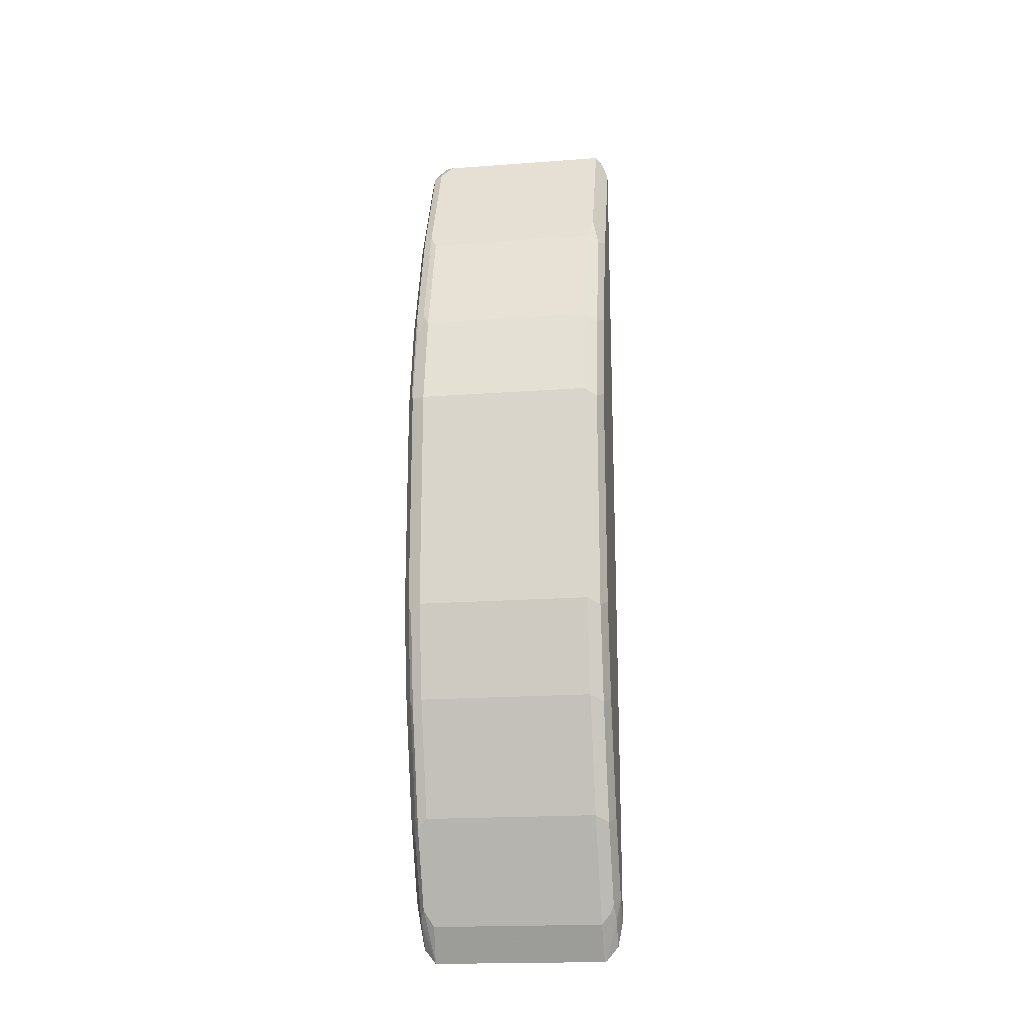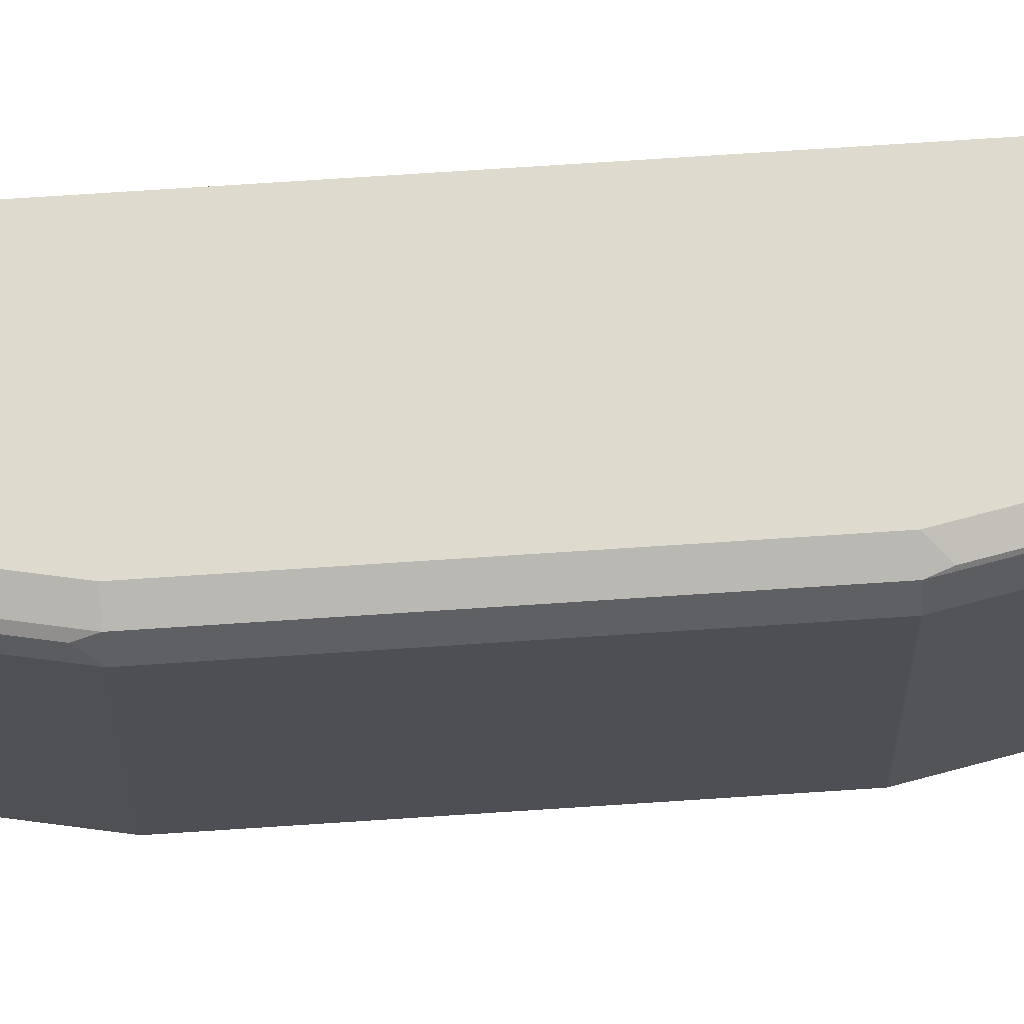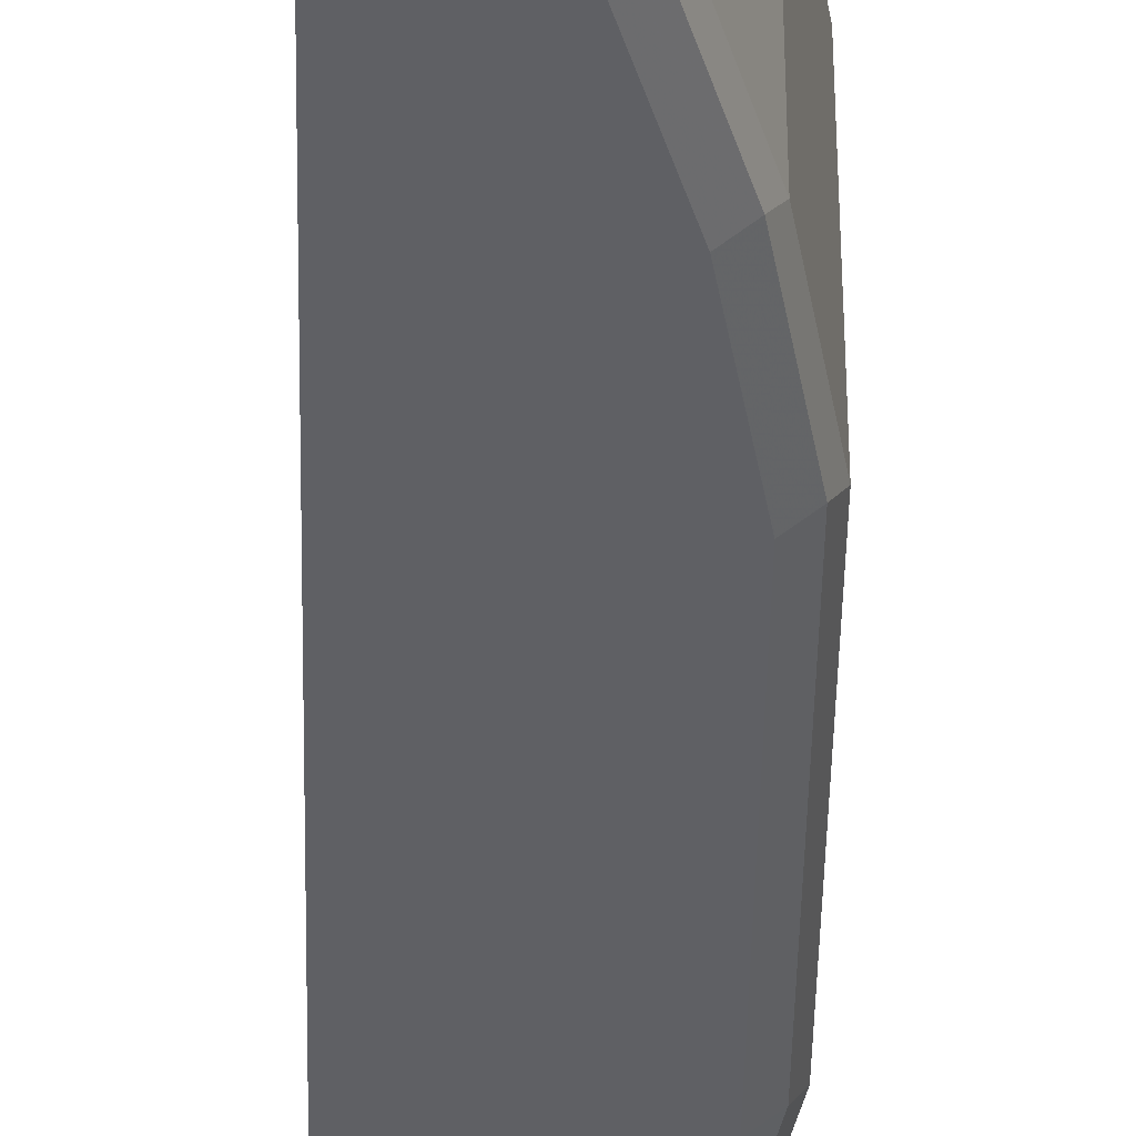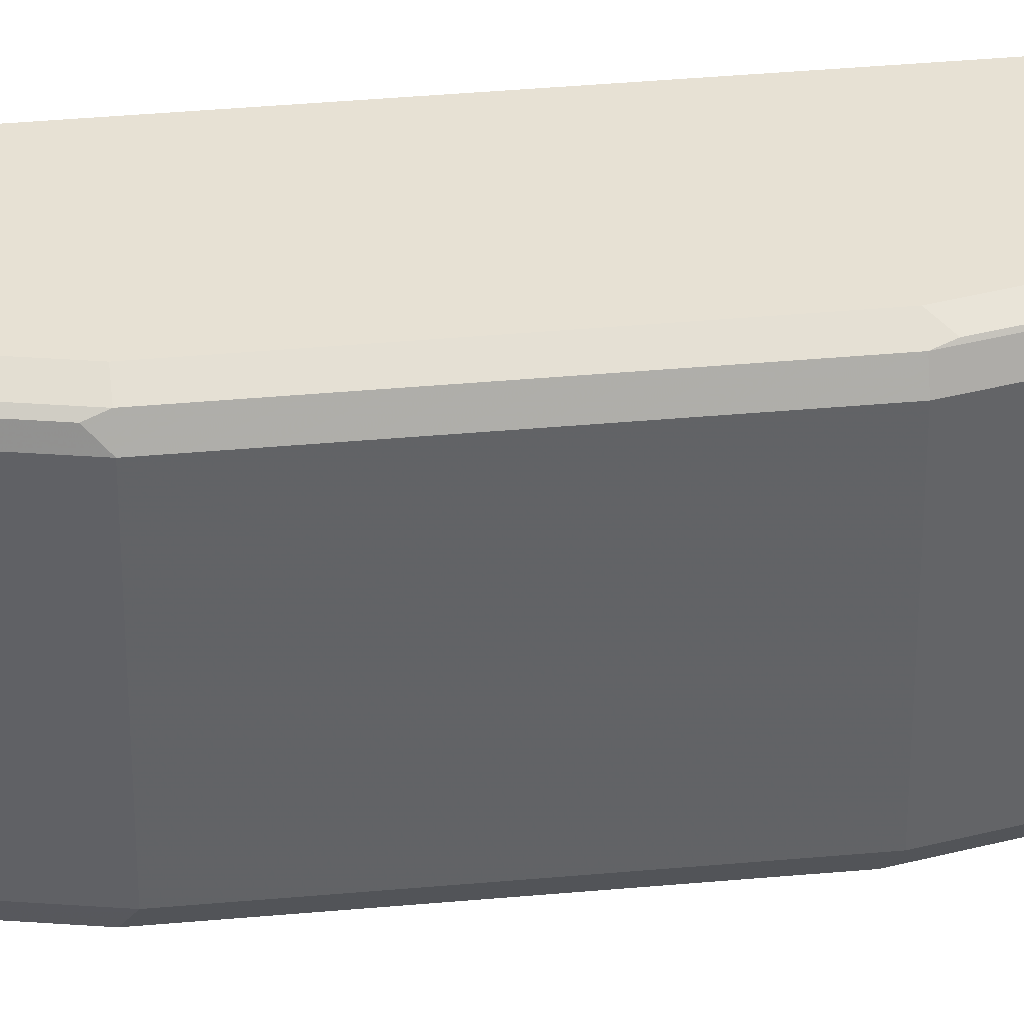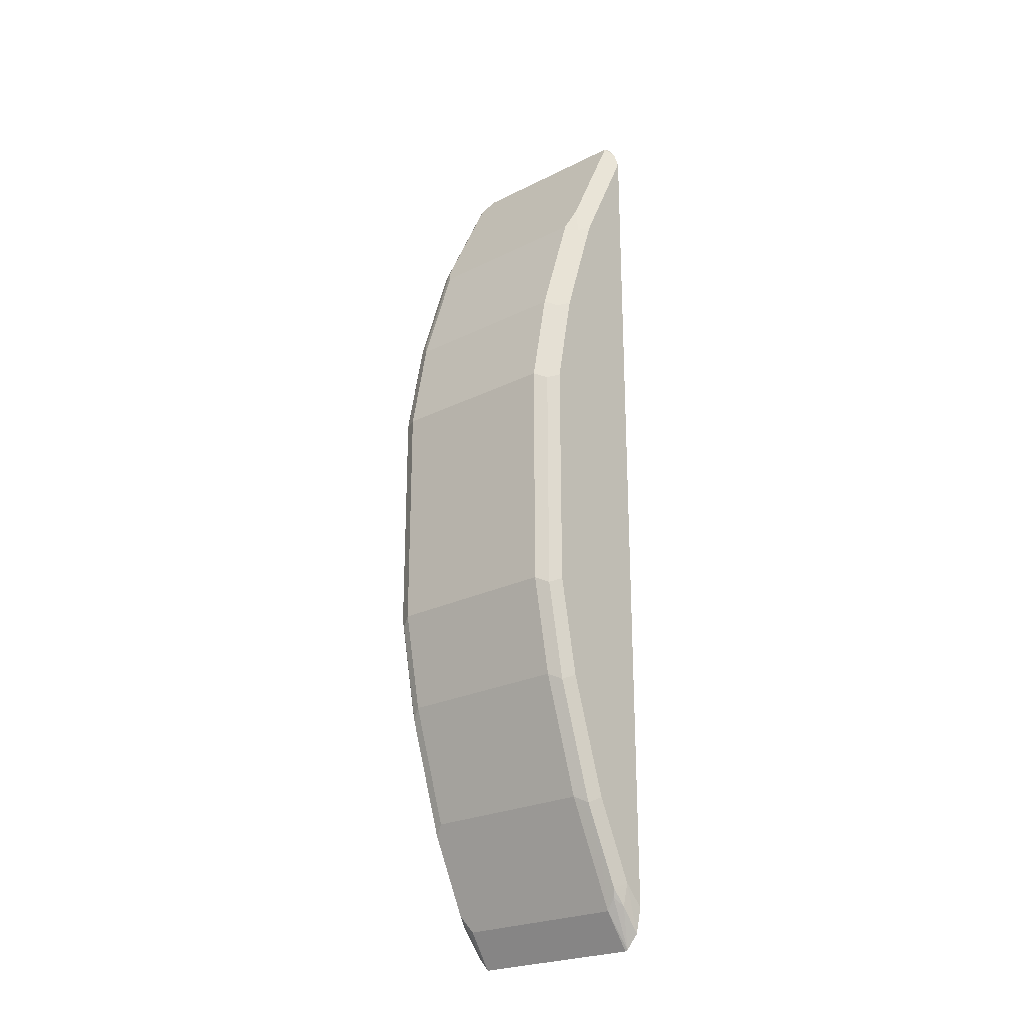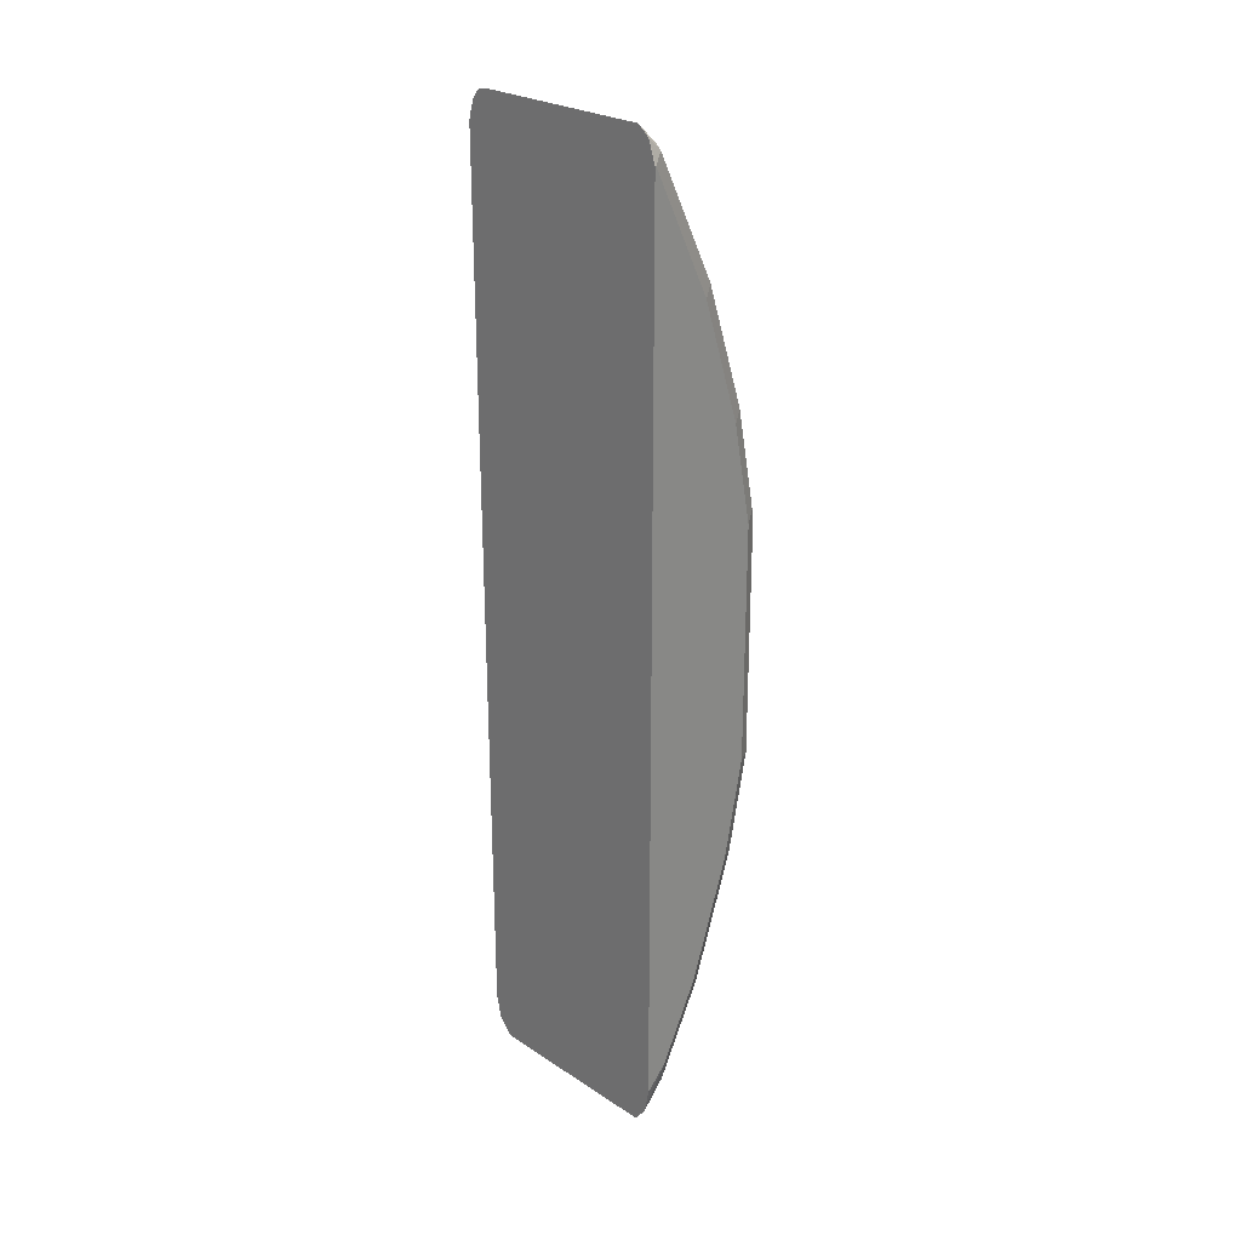
<metadata>
{"format":"obj","ext":"obj","renderer":"f3d","projection":"perspective","resolution":1024,"background":"white","views":[{"elev":-19.2,"azim":-82.1,"up":"+Z"},{"elev":71.2,"azim":-93.8,"up":"+Y"},{"elev":-44.4,"azim":178.9,"up":"+Y"},{"elev":39.6,"azim":-96.4,"up":"+Y"},{"elev":-24.1,"azim":-50.2,"up":"+Z"},{"elev":26.2,"azim":135.4,"up":"+Z"}]}
</metadata>
<code>
v -0.5807 0.2685 -0.3291
v -0.5807 0.2654 -0.3455
v -0.5967 0.2685 -0.3132
v -0.5807 0.2685 0.3431
v -0.5807 0.2642 -0.3492
v -0.5985 0.2648 -0.3281
v -0.6116 0.2685 -0.2834
v -0.5817 0.2685 0.3431
v -0.5807 0.2631 0.3589
v -0.5807 0.2555 -0.36
v -0.6078 0.261 -0.3207
v -0.6228 0.261 -0.2908
v -0.6284 0.2648 -0.2684
v -0.6265 0.2685 -0.2535
v -0.5892 0.2648 0.3505
v -0.6116 0.2685 0.2834
v -0.5807 0.262 0.3599
v -0.5807 0.1193 -0.36
v -0.6016 0.2536 -0.3331
v -0.6215 0.2536 -0.2933
v -0.6377 0.261 -0.261
v -0.6364 0.2635 -0.2535
v -0.6663 0.2635 -0.1641
v -0.6563 0.2685 -0.1641
v -0.5917 0.2585 0.353
v -0.5807 0.2546 0.3659
v -0.619 0.2648 0.2908
v -0.6265 0.2685 0.2535
v -0.5807 0.1174 -0.359
v -0.6016 0.1193 -0.3331
v -0.6215 0.1193 -0.2933
v -0.6414 0.1193 -0.2535
v -0.6414 0.2536 -0.2535
v -0.6712 0.2536 -0.1641
v -0.6675 0.261 -0.1715
v -0.6812 0.2635 -0.08946
v -0.6712 0.2685 -0.08946
v -0.5867 0.2486 0.363
v -0.6215 0.2585 0.2933
v -0.5807 0.1203 0.3659
v -0.6339 0.2648 0.261
v -0.6638 0.2648 0.1715
v -0.6563 0.2685 0.1641
v -0.5807 0.1084 -0.3485
v -0.5967 0.1082 -0.33
v -0.6041 0.1119 -0.3244
v -0.6066 0.1094 -0.3182
v -0.619 0.1119 -0.2946
v -0.6339 0.1119 -0.2647
v -0.6364 0.1094 -0.2585
v -0.6712 0.1193 -0.1641
v -0.6862 0.2536 -0.08946
v -0.6824 0.261 -0.09692
v -0.6812 0.2635 0.08946
v -0.6712 0.2685 0.08946
v -0.5867 0.1144 0.363
v -0.6215 0.1243 0.2933
v -0.6364 0.2585 0.2635
v -0.6414 0.2536 0.2535
v -0.5807 0.1132 0.3641
v -0.6663 0.2585 0.174
v -0.6787 0.2648 0.09692
v -0.6663 0.2635 0.1641
v -0.5807 0.1044 -0.3291
v -0.5967 0.1044 -0.3132
v -0.6215 0.1094 -0.2883
v -0.6265 0.1044 -0.2535
v -0.6663 0.1094 -0.169
v -0.6862 0.1193 -0.08946
v -0.6862 0.2536 0.08946
v -0.5817 0.1044 0.3431
v -0.5807 0.1084 0.357
v -0.6166 0.1144 0.3033
v -0.6315 0.1144 0.2734
v -0.6414 0.1193 0.2535
v -0.6712 0.2536 0.1641
v -0.5807 0.1044 0.3431
v -0.6116 0.1044 -0.2834
v -0.6563 0.1044 -0.1641
v -0.6812 0.1094 -0.09443
v -0.6862 0.1193 0.08946
v -0.5807 0.1054 0.348
v -0.6116 0.1044 0.2834
v -0.6215 0.1094 0.2784
v -0.6364 0.1094 0.2486
v -0.6712 0.1193 0.1641
v -0.6663 0.1094 0.1591
v -0.6712 0.1044 -0.08946
v -0.6812 0.1094 0.08449
v -0.6265 0.1044 0.2535
v -0.6563 0.1044 0.1641
v -0.6712 0.1044 0.08946
f 44 64 65
f 42 76 61
f 44 65 45
f 45 47 46
f 42 63 76
f 45 65 47
f 47 65 78
f 47 78 66
f 50 66 67
f 48 66 50
f 48 50 49
f 50 67 68
f 51 68 80
f 51 80 69
f 52 69 81
f 42 54 63
f 52 81 70
f 54 70 76
f 47 66 48
f 42 62 54
f 36 53 52
f 42 43 55
f 32 68 51
f 54 76 63
f 32 51 34
f 32 34 33
f 34 51 69
f 34 69 52
f 34 52 53
f 34 53 35
f 36 52 70
f 36 70 54
f 36 54 55
f 36 55 37
f 39 58 59
f 39 59 75
f 39 75 74
f 39 74 57
f 40 56 60
f 41 42 61
f 41 61 58
f 42 55 62
f 54 62 55
f 73 74 84
f 56 72 60
f 70 81 86
f 70 86 76
f 71 77 82
f 71 82 72
f 74 85 90
f 74 90 84
f 74 75 86
f 74 86 87
f 74 87 85
f 80 88 92
f 80 92 89
f 81 89 87
f 81 87 86
f 83 84 90
f 85 87 90
f 87 89 92
f 87 92 91
f 87 91 90
f 32 50 68
f 69 89 81
f 56 71 72
f 69 80 89
f 68 79 88
f 56 84 83
f 56 83 71
f 57 74 73
f 58 61 76
f 58 76 59
f 59 76 86
f 59 86 75
f 64 77 71
f 64 71 83
f 64 83 90
f 64 90 91
f 64 91 92
f 64 92 88
f 64 88 79
f 64 79 67
f 64 67 78
f 64 78 65
f 66 78 67
f 67 79 68
f 68 88 80
f 32 49 50
f 56 73 84
f 31 48 32
f 1 29 18
f 1 18 10
f 1 10 5
f 1 5 2
f 2 6 3
f 3 6 7
f 4 8 9
f 5 10 6
f 6 10 11
f 6 11 12
f 6 12 13
f 6 13 7
f 7 13 14
f 8 15 9
f 8 16 27
f 8 27 15
f 9 15 17
f 10 18 30
f 10 30 19
f 1 44 29
f 10 19 11
f 1 64 44
f 1 82 77
f 32 48 49
f 1 2 3
f 1 3 7
f 1 7 14
f 1 14 24
f 1 24 37
f 1 37 55
f 1 55 43
f 1 43 28
f 1 28 16
f 1 16 8
f 1 8 4
f 1 4 9
f 1 9 17
f 1 17 26
f 1 26 40
f 1 40 60
f 1 60 72
f 1 72 82
f 1 77 64
f 11 19 20
f 2 5 6
f 12 20 21
f 23 36 37
f 23 37 24
f 25 38 26
f 25 39 57
f 25 57 73
f 25 73 56
f 25 56 38
f 26 38 56
f 26 56 40
f 23 53 36
f 27 28 41
f 27 58 39
f 28 42 41
f 28 43 42
f 29 44 45
f 11 20 12
f 29 46 30
f 30 46 47
f 30 47 48
f 30 48 31
f 27 41 58
f 23 35 53
f 29 45 46
f 21 23 22
f 21 31 32
f 12 21 13
f 13 22 14
f 14 22 23
f 14 23 24
f 15 25 26
f 15 26 17
f 15 27 39
f 15 39 25
f 13 21 22
f 18 29 30
f 19 30 31
f 19 31 20
f 20 31 21
f 21 32 33
f 21 33 34
f 21 34 35
f 16 28 27
f 21 35 23

</code>
